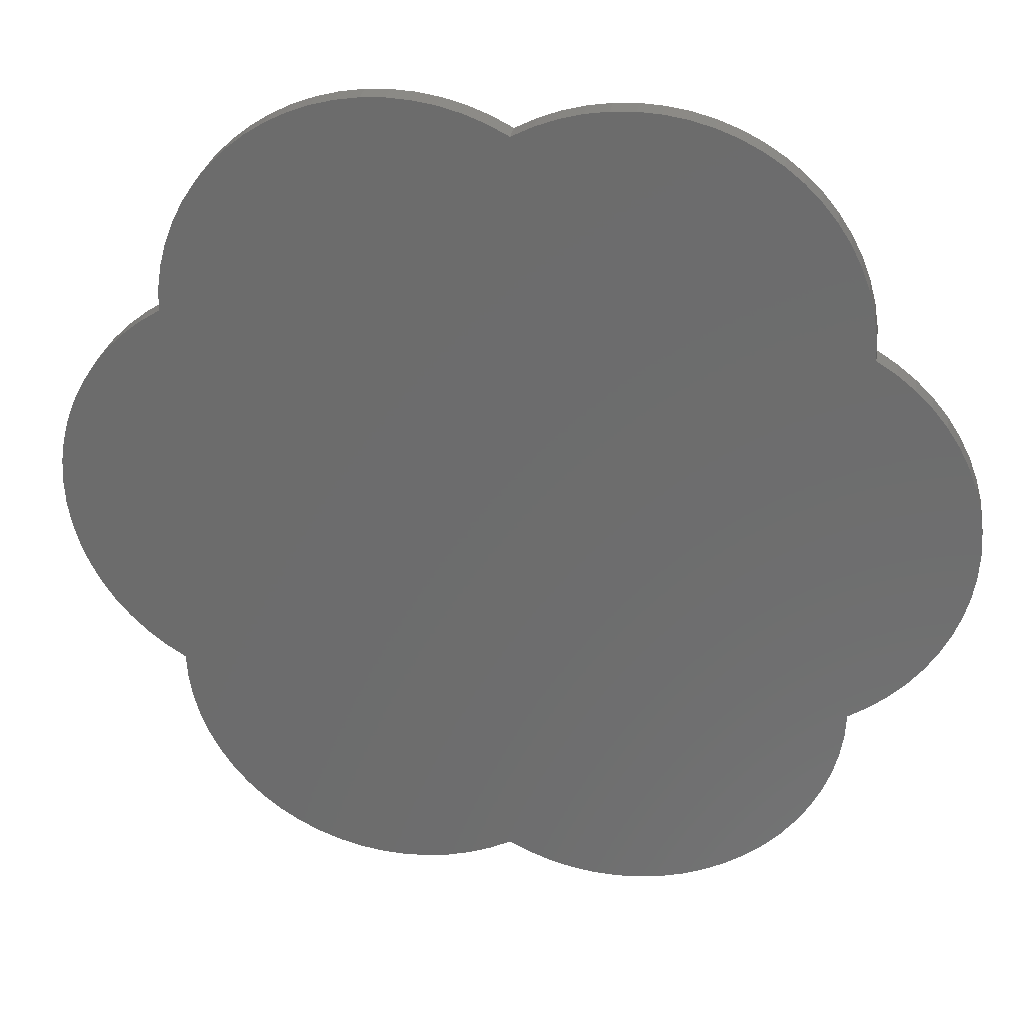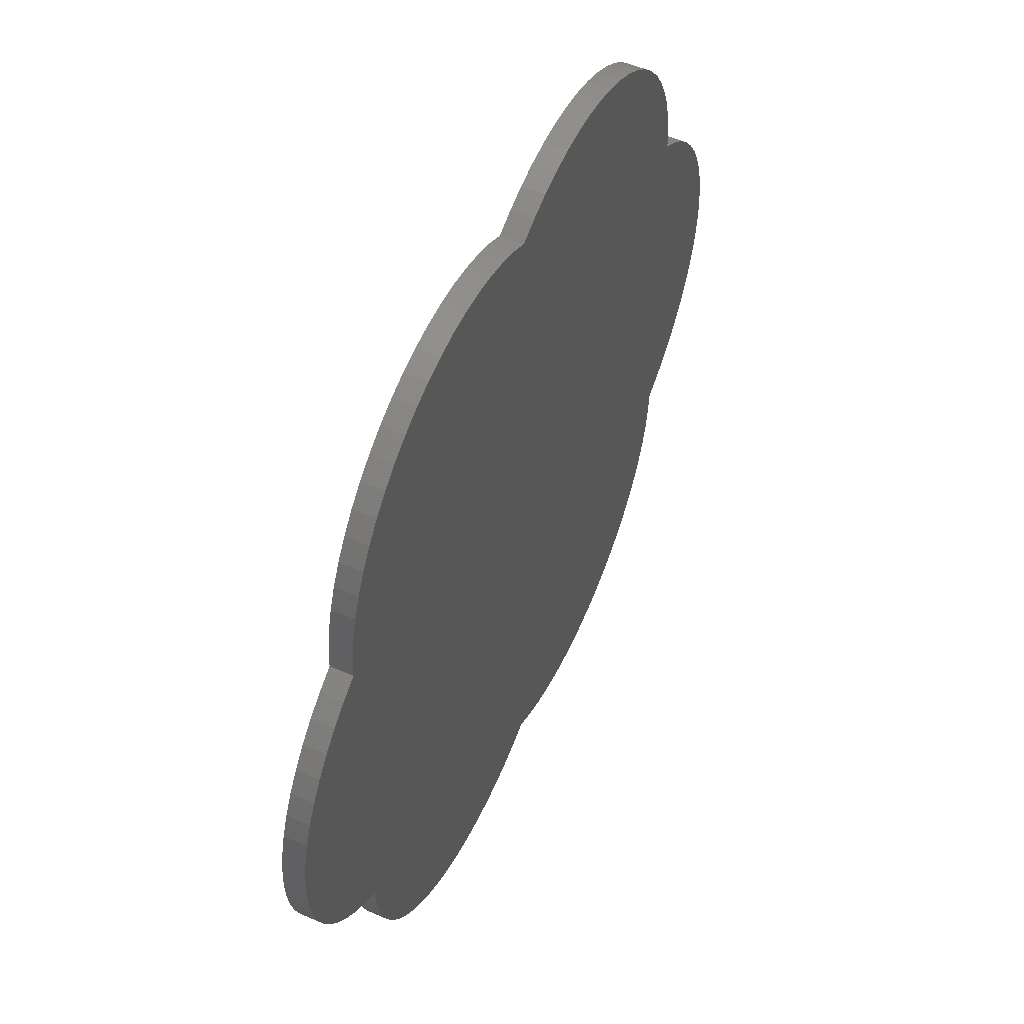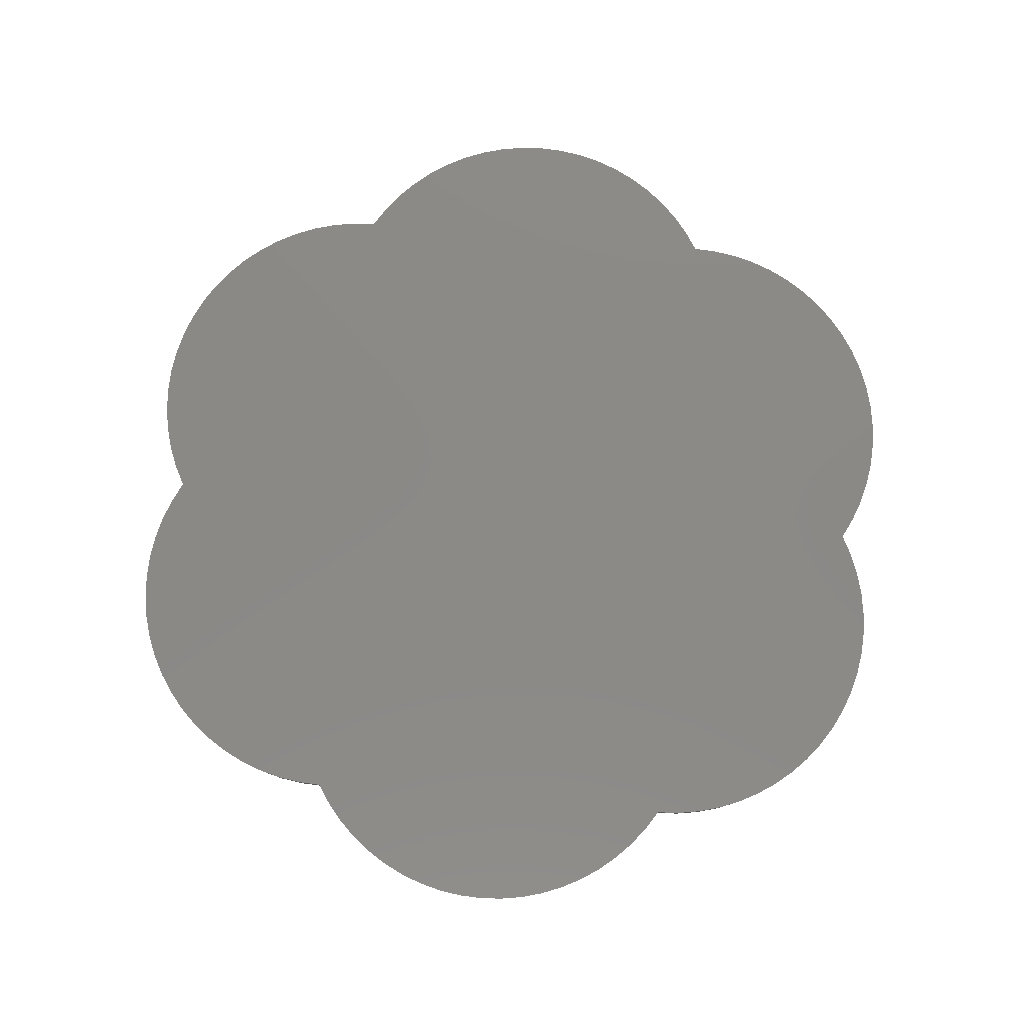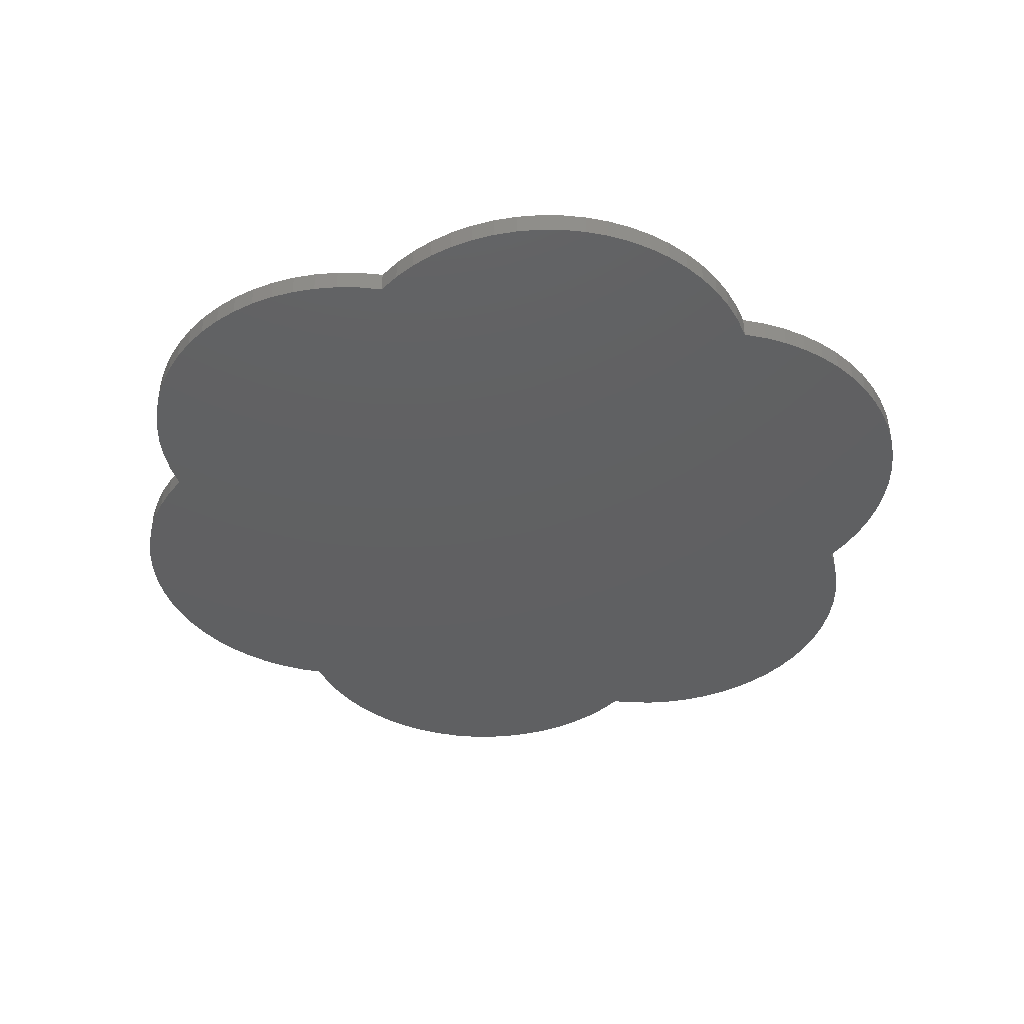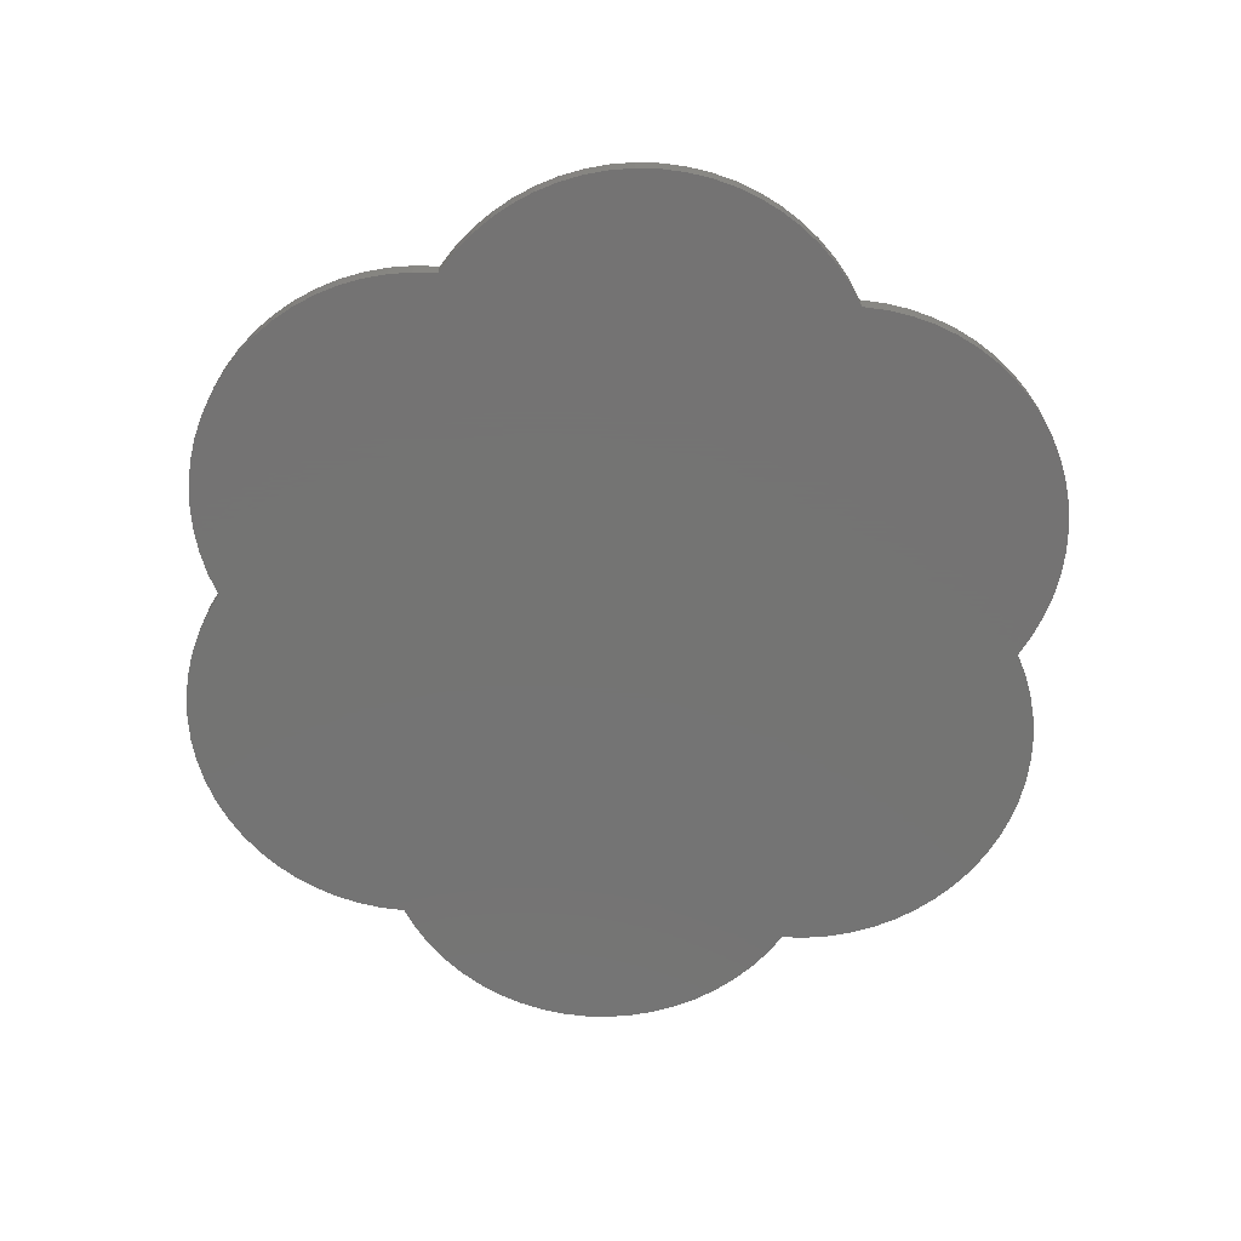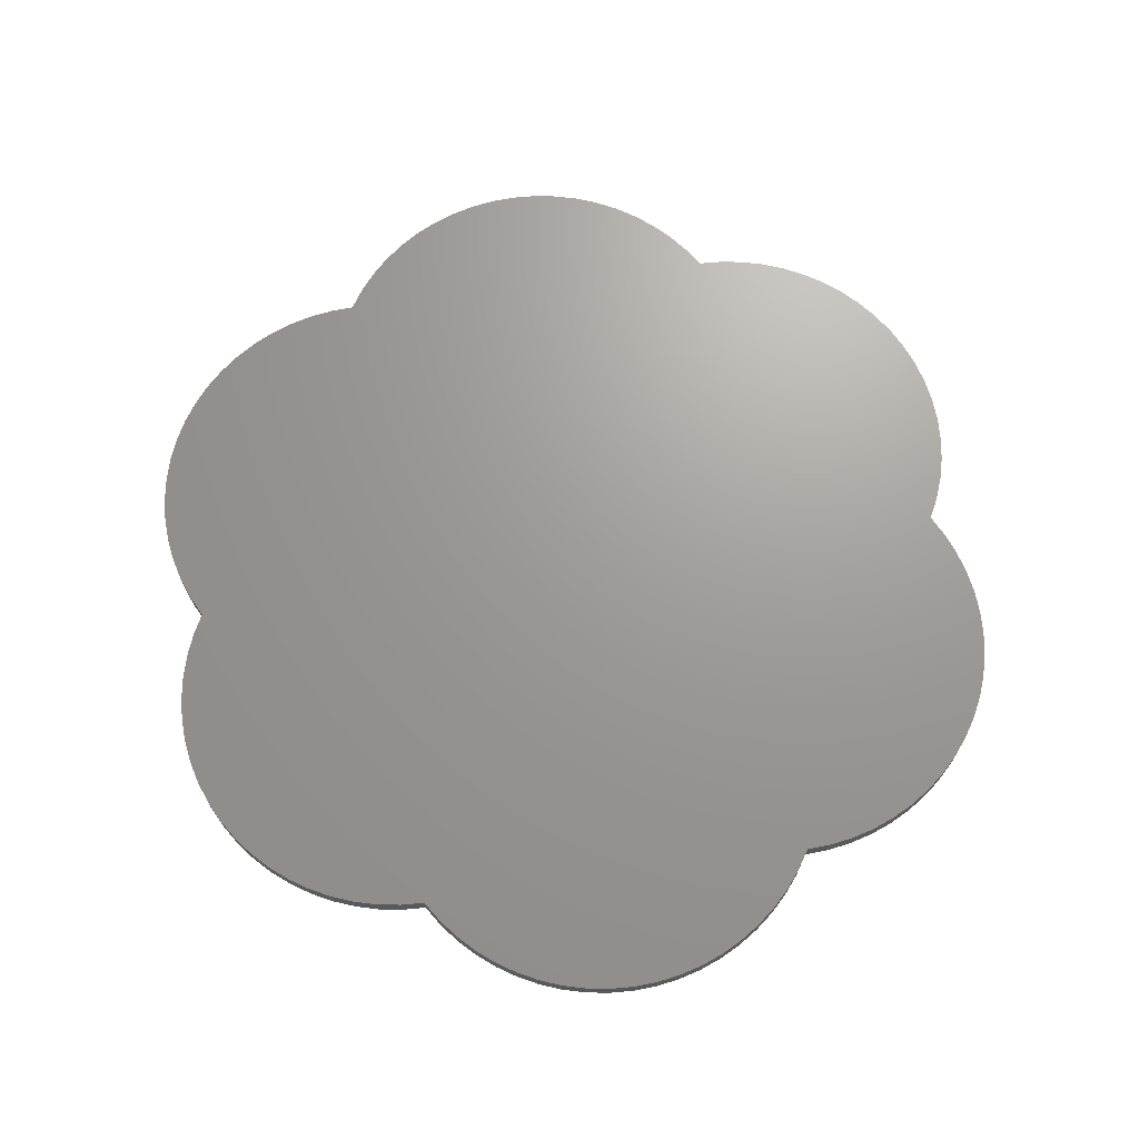
<metadata>
{"format":"stl","ext":"stl","renderer":"f3d","projection":"perspective","resolution":1024,"background":"white","views":[{"elev":29.5,"azim":-170.7,"up":"+Y"},{"elev":53.9,"azim":114.9,"up":"+Y"},{"elev":79.5,"azim":-145.4,"up":"+Z"},{"elev":-41.2,"azim":-39.6,"up":"+Z"},{"elev":-66.0,"azim":-34.7,"up":"+Z"},{"elev":69.1,"azim":-98.1,"up":"+Z"}]}
</metadata>
<code>
# stl→obj: 240 verts, 476 faces
v 19.78 2.079 1
v 19.51 3.09 0
v 19.51 3.09 1
v 19.78 2.079 0
v 16.69 -7.431 1
v 17.43 -6.691 0
v 17.43 -6.691 1
v 16.69 -7.431 0
v 19.95 1.045 1
v 19.95 1.045 0
v 20 0 1
v 20 0 0
v 18.66 -5 1
v 19.14 -4.067 0
v 19.14 -4.067 1
v 18.66 -5 0
v 19.14 4.067 1
v 18.66 5 0
v 18.66 5 1
v 19.14 4.067 0
v 19.51 -3.09 1
v 19.78 -2.079 0
v 19.78 -2.079 1
v 19.51 -3.09 0
v 18.09 -5.878 0
v 18.09 -5.878 1
v 15 -8.66 0
v 15.88 -8.09 1
v 15 -8.66 1
v 15.88 -8.09 0
v 16.69 7.431 0
v 15.88 8.09 1
v 16.69 7.431 1
v 15.88 8.09 0
v 19.95 -1.045 1
v 19.95 -1.045 0
v 18.09 5.878 0
v 18.09 5.878 1
v 17.43 6.691 0
v 17.43 6.691 1
v 15 8.66 0
v 0 -17.32 0
v 14.95 -9.706 0
v 14.78 -10.74 0
v 0 17.32 0
v 14.51 -11.75 0
v 14.95 9.706 0
v 14.14 -12.73 0
v 14.78 10.74 0
v 13.66 -13.66 0
v 14.51 11.75 0
v 13.09 -14.54 0
v 14.14 12.73 0
v 12.43 -15.35 0
v 13.66 13.66 0
v 11.69 -16.09 0
v 13.09 14.54 0
v 10.88 -16.75 0
v 12.43 15.35 0
v 10 -17.32 0
v 11.69 16.09 0
v 9.067 -17.8 0
v 10.88 16.75 0
v 8.09 -18.17 0
v 10 17.32 0
v 7.079 -18.44 0
v 9.067 17.8 0
v 6.045 -18.61 0
v 8.09 18.17 0
v 5 -18.66 0
v 7.079 18.44 0
v 3.955 -18.61 0
v 6.045 18.61 0
v 2.921 -18.44 0
v 5 18.66 0
v 1.91 -18.17 0
v 3.955 18.61 0
v 0.9326 -17.8 0
v 2.921 18.44 0
v 1.91 18.17 0
v 0.9326 17.8 0
v -15 -8.66 0
v -0.9326 -17.8 0
v -1.91 -18.17 0
v -15 8.66 0
v -2.921 -18.44 0
v -0.9326 17.8 0
v -3.955 -18.61 0
v -1.91 18.17 0
v -5 -18.66 0
v -2.921 18.44 0
v -6.045 -18.61 0
v -3.955 18.61 0
v -7.079 -18.44 0
v -5 18.66 0
v -8.09 -18.17 0
v -6.045 18.61 0
v -9.067 -17.8 0
v -7.079 18.44 0
v -10 -17.32 0
v -8.09 18.17 0
v -10.88 -16.75 0
v -9.067 17.8 0
v -11.69 -16.09 0
v -10 17.32 0
v -12.43 -15.35 0
v -10.88 16.75 0
v -13.09 -14.54 0
v -11.69 16.09 0
v -13.66 -13.66 0
v -12.43 15.35 0
v -14.14 -12.73 0
v -13.09 14.54 0
v -14.51 -11.75 0
v -13.66 13.66 0
v -14.78 -10.74 0
v -14.14 12.73 0
v -14.95 -9.706 0
v -14.51 11.75 0
v -14.78 10.74 0
v -14.95 9.706 0
v -15.88 -8.09 0
v -15.88 8.09 0
v -16.69 -7.431 0
v -16.69 7.431 0
v -17.43 -6.691 0
v -17.43 6.691 0
v -18.09 -5.878 0
v -18.09 5.878 0
v -18.66 -5 0
v -18.66 5 0
v -19.14 -4.067 0
v -19.14 4.067 0
v -19.51 -3.09 0
v -19.51 3.09 0
v -19.78 -2.079 0
v -19.78 2.079 0
v -19.95 -1.045 0
v -19.95 1.045 0
v -20 0 0
v 15 8.66 1
v 0 17.32 1
v 14.95 9.706 1
v 14.78 10.74 1
v 0 -17.32 1
v 14.51 11.75 1
v 14.95 -9.706 1
v 14.14 12.73 1
v 14.78 -10.74 1
v 13.66 13.66 1
v 14.51 -11.75 1
v 13.09 14.54 1
v 14.14 -12.73 1
v 12.43 15.35 1
v 13.66 -13.66 1
v 11.69 16.09 1
v 13.09 -14.54 1
v 10.88 16.75 1
v 12.43 -15.35 1
v 10 17.32 1
v 11.69 -16.09 1
v 9.067 17.8 1
v 10.88 -16.75 1
v 8.09 18.17 1
v 10 -17.32 1
v 7.079 18.44 1
v 9.067 -17.8 1
v 6.045 18.61 1
v 8.09 -18.17 1
v 5 18.66 1
v 7.079 -18.44 1
v 3.955 18.61 1
v 6.045 -18.61 1
v 2.921 18.44 1
v 5 -18.66 1
v 1.91 18.17 1
v 3.955 -18.61 1
v 0.9326 17.8 1
v 2.921 -18.44 1
v 1.91 -18.17 1
v 0.9326 -17.8 1
v -15 8.66 1
v -0.9326 17.8 1
v -1.91 18.17 1
v -15 -8.66 1
v -2.921 18.44 1
v -0.9326 -17.8 1
v -3.955 18.61 1
v -1.91 -18.17 1
v -5 18.66 1
v -2.921 -18.44 1
v -6.045 18.61 1
v -3.955 -18.61 1
v -7.079 18.44 1
v -5 -18.66 1
v -8.09 18.17 1
v -6.045 -18.61 1
v -9.067 17.8 1
v -7.079 -18.44 1
v -10 17.32 1
v -8.09 -18.17 1
v -10.88 16.75 1
v -9.067 -17.8 1
v -11.69 16.09 1
v -10 -17.32 1
v -12.43 15.35 1
v -10.88 -16.75 1
v -13.09 14.54 1
v -11.69 -16.09 1
v -13.66 13.66 1
v -12.43 -15.35 1
v -14.14 12.73 1
v -13.09 -14.54 1
v -14.51 11.75 1
v -13.66 -13.66 1
v -14.78 10.74 1
v -14.14 -12.73 1
v -14.95 9.706 1
v -14.51 -11.75 1
v -14.78 -10.74 1
v -14.95 -9.706 1
v -15.88 8.09 1
v -15.88 -8.09 1
v -16.69 7.431 1
v -16.69 -7.431 1
v -17.43 6.691 1
v -17.43 -6.691 1
v -18.09 5.878 1
v -18.09 -5.878 1
v -18.66 5 1
v -18.66 -5 1
v -19.14 4.067 1
v -19.14 -4.067 1
v -19.51 3.09 1
v -19.51 -3.09 1
v -19.78 2.079 1
v -19.78 -2.079 1
v -19.95 1.045 1
v -19.95 -1.045 1
v -20 0 1
f 1 2 3
f 2 1 4
f 5 6 7
f 6 5 8
f 9 4 1
f 4 9 10
f 11 10 9
f 10 11 12
f 13 14 15
f 14 13 16
f 17 18 19
f 18 17 20
f 21 22 23
f 22 21 24
f 7 25 26
f 25 7 6
f 26 16 13
f 16 26 25
f 27 28 29
f 28 27 30
f 31 32 33
f 32 31 34
f 35 12 11
f 12 35 36
f 23 36 35
f 36 23 22
f 15 24 21
f 24 15 14
f 19 37 38
f 37 19 18
f 38 39 40
f 39 38 37
f 36 10 12
f 22 10 36
f 22 4 10
f 24 4 22
f 24 2 4
f 14 2 24
f 14 20 2
f 16 20 14
f 16 18 20
f 25 18 16
f 25 37 18
f 6 37 25
f 6 39 37
f 8 39 6
f 8 31 39
f 30 31 8
f 30 34 31
f 27 34 30
f 27 41 34
f 42 27 43
f 27 42 41
f 42 43 44
f 45 41 42
f 42 44 46
f 41 45 47
f 42 46 48
f 47 45 49
f 42 48 50
f 49 45 51
f 42 50 52
f 51 45 53
f 42 52 54
f 53 45 55
f 42 54 56
f 55 45 57
f 42 56 58
f 57 45 59
f 42 58 60
f 59 45 61
f 42 60 62
f 61 45 63
f 42 62 64
f 63 45 65
f 42 64 66
f 65 45 67
f 42 66 68
f 67 45 69
f 42 68 70
f 69 45 71
f 42 70 72
f 71 45 73
f 42 72 74
f 73 45 75
f 42 74 76
f 75 45 77
f 42 76 78
f 77 45 79
f 79 45 80
f 80 45 81
f 82 42 83
f 42 82 45
f 82 83 84
f 85 45 82
f 82 84 86
f 45 85 87
f 82 86 88
f 87 85 89
f 82 88 90
f 89 85 91
f 82 90 92
f 91 85 93
f 82 92 94
f 93 85 95
f 82 94 96
f 95 85 97
f 82 96 98
f 97 85 99
f 82 98 100
f 99 85 101
f 82 100 102
f 101 85 103
f 82 102 104
f 103 85 105
f 82 104 106
f 105 85 107
f 82 106 108
f 107 85 109
f 82 108 110
f 109 85 111
f 82 110 112
f 111 85 113
f 82 112 114
f 113 85 115
f 82 114 116
f 115 85 117
f 82 116 118
f 117 85 119
f 119 85 120
f 120 85 121
f 122 85 82
f 122 123 85
f 124 123 122
f 124 125 123
f 126 125 124
f 126 127 125
f 128 127 126
f 128 129 127
f 130 129 128
f 130 131 129
f 132 131 130
f 132 133 131
f 134 133 132
f 134 135 133
f 136 135 134
f 136 137 135
f 138 137 136
f 138 139 137
f 139 138 140
f 30 5 28
f 5 30 8
f 9 35 11
f 1 35 9
f 1 23 35
f 3 23 1
f 3 21 23
f 17 21 3
f 17 15 21
f 19 15 17
f 19 13 15
f 38 13 19
f 38 26 13
f 40 26 38
f 40 7 26
f 33 7 40
f 33 5 7
f 32 5 33
f 32 28 5
f 141 28 32
f 141 29 28
f 142 141 143
f 141 142 29
f 142 143 144
f 145 29 142
f 142 144 146
f 29 145 147
f 142 146 148
f 147 145 149
f 142 148 150
f 149 145 151
f 142 150 152
f 151 145 153
f 142 152 154
f 153 145 155
f 142 154 156
f 155 145 157
f 142 156 158
f 157 145 159
f 142 158 160
f 159 145 161
f 142 160 162
f 161 145 163
f 142 162 164
f 163 145 165
f 142 164 166
f 165 145 167
f 142 166 168
f 167 145 169
f 142 168 170
f 169 145 171
f 142 170 172
f 171 145 173
f 142 172 174
f 173 145 175
f 142 174 176
f 175 145 177
f 142 176 178
f 177 145 179
f 179 145 180
f 180 145 181
f 182 142 183
f 142 182 145
f 182 183 184
f 185 145 182
f 182 184 186
f 145 185 187
f 182 186 188
f 187 185 189
f 182 188 190
f 189 185 191
f 182 190 192
f 191 185 193
f 182 192 194
f 193 185 195
f 182 194 196
f 195 185 197
f 182 196 198
f 197 185 199
f 182 198 200
f 199 185 201
f 182 200 202
f 201 185 203
f 182 202 204
f 203 185 205
f 182 204 206
f 205 185 207
f 182 206 208
f 207 185 209
f 182 208 210
f 209 185 211
f 182 210 212
f 211 185 213
f 182 212 214
f 213 185 215
f 182 214 216
f 215 185 217
f 182 216 218
f 217 185 219
f 219 185 220
f 220 185 221
f 222 185 182
f 222 223 185
f 224 223 222
f 224 225 223
f 226 225 224
f 226 227 225
f 228 227 226
f 228 229 227
f 230 229 228
f 230 231 229
f 232 231 230
f 232 233 231
f 234 233 232
f 234 235 233
f 236 235 234
f 236 237 235
f 238 237 236
f 238 239 237
f 239 238 240
f 40 31 33
f 31 40 39
f 34 141 32
f 141 34 41
f 3 20 17
f 20 3 2
f 143 49 144
f 49 143 47
f 59 156 154
f 156 59 61
f 152 59 154
f 59 152 57
f 150 57 152
f 57 150 55
f 77 174 172
f 174 77 79
f 141 47 143
f 47 141 41
f 81 142 178
f 142 81 45
f 73 170 168
f 170 73 75
f 148 55 150
f 55 148 53
f 146 53 148
f 53 146 51
f 144 51 146
f 51 144 49
f 79 176 174
f 176 79 80
f 75 172 170
f 172 75 77
f 61 158 156
f 158 61 63
f 63 160 158
f 160 63 65
f 65 162 160
f 162 65 67
f 71 168 166
f 168 71 73
f 69 166 164
f 166 69 71
f 80 178 176
f 178 80 81
f 67 164 162
f 164 67 69
f 89 186 184
f 186 89 91
f 115 208 113
f 208 115 210
f 107 204 202
f 204 107 109
f 87 184 183
f 184 87 89
f 45 183 142
f 183 45 87
f 113 206 111
f 206 113 208
f 105 202 200
f 202 105 107
f 95 192 190
f 192 95 97
f 97 194 192
f 194 97 99
f 119 212 117
f 212 119 214
f 85 218 121
f 218 85 182
f 101 198 196
f 198 101 103
f 91 188 186
f 188 91 93
f 120 214 119
f 214 120 216
f 117 210 115
f 210 117 212
f 93 190 188
f 190 93 95
f 121 216 120
f 216 121 218
f 99 196 194
f 196 99 101
f 109 206 204
f 206 109 111
f 103 200 198
f 200 103 105
f 123 224 222
f 224 123 125
f 133 230 131
f 230 133 232
f 127 224 125
f 224 127 226
f 85 222 182
f 222 85 123
f 129 226 127
f 226 129 228
f 138 240 140
f 240 138 239
f 140 238 139
f 238 140 240
f 124 227 126
f 227 124 225
f 136 239 138
f 239 136 237
f 135 232 133
f 232 135 234
f 128 231 130
f 231 128 229
f 134 237 136
f 237 134 235
f 126 229 128
f 229 126 227
f 130 233 132
f 233 130 231
f 124 223 225
f 223 124 122
f 137 234 135
f 234 137 236
f 132 235 134
f 235 132 233
f 139 236 137
f 236 139 238
f 122 185 223
f 185 122 82
f 131 228 129
f 228 131 230
f 98 201 203
f 201 98 96
f 108 215 110
f 215 108 213
f 112 219 114
f 219 112 217
f 104 207 209
f 207 104 102
f 84 187 189
f 187 84 83
f 88 191 193
f 191 88 86
f 118 185 82
f 185 118 221
f 86 189 191
f 189 86 84
f 102 205 207
f 205 102 100
f 83 145 187
f 145 83 42
f 94 197 199
f 197 94 92
f 106 213 108
f 213 106 211
f 106 209 211
f 209 106 104
f 90 193 195
f 193 90 88
f 92 195 197
f 195 92 90
f 100 203 205
f 203 100 98
f 116 221 118
f 221 116 220
f 110 217 112
f 217 110 215
f 96 199 201
f 199 96 94
f 114 220 116
f 220 114 219
f 157 50 155
f 50 157 52
f 42 181 145
f 181 42 78
f 62 165 167
f 165 62 60
f 159 52 157
f 52 159 54
f 155 48 153
f 48 155 50
f 149 43 147
f 43 149 44
f 151 44 149
f 44 151 46
f 72 175 177
f 175 72 70
f 70 173 175
f 173 70 68
f 74 177 179
f 177 74 72
f 153 46 151
f 46 153 48
f 58 161 163
f 161 58 56
f 147 27 29
f 27 147 43
f 78 180 181
f 180 78 76
f 76 179 180
f 179 76 74
f 60 163 165
f 163 60 58
f 68 171 173
f 171 68 66
f 56 159 161
f 159 56 54
f 64 167 169
f 167 64 62
f 66 169 171
f 169 66 64

</code>
